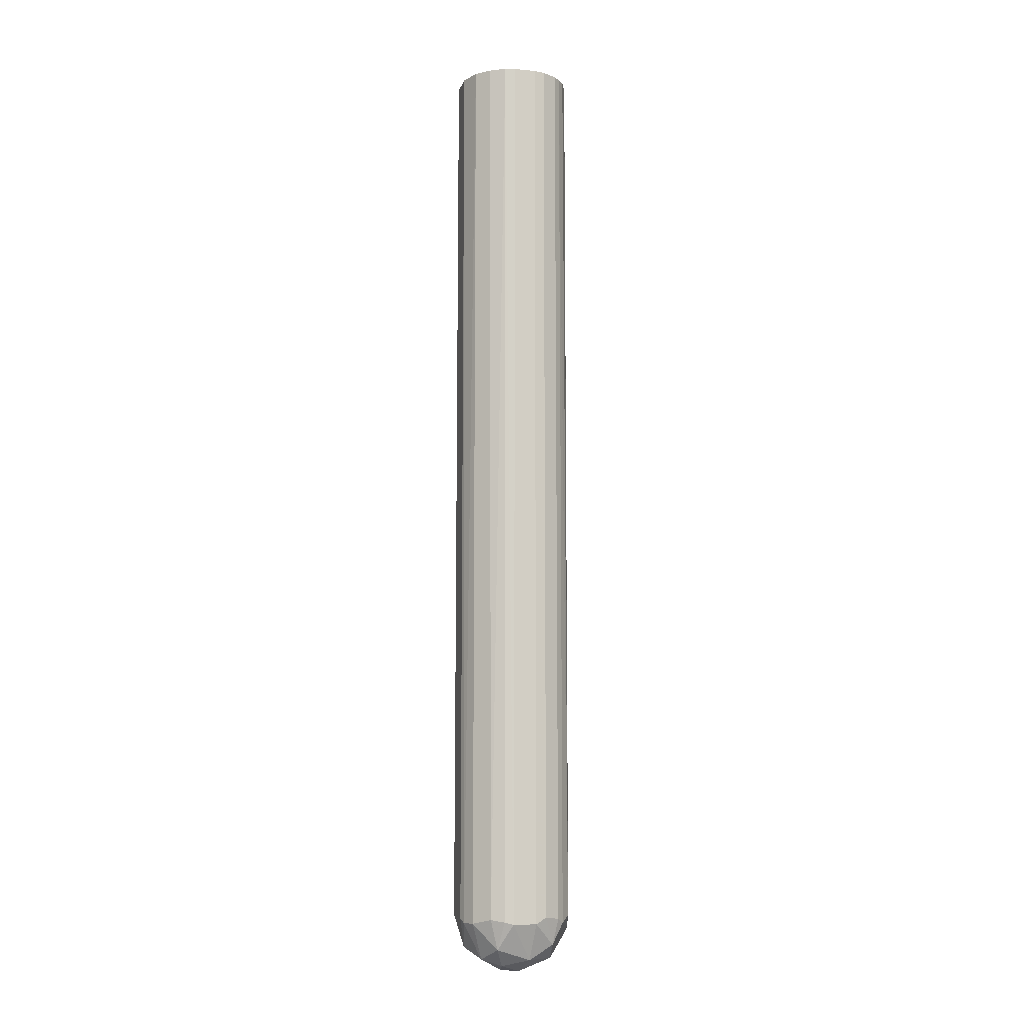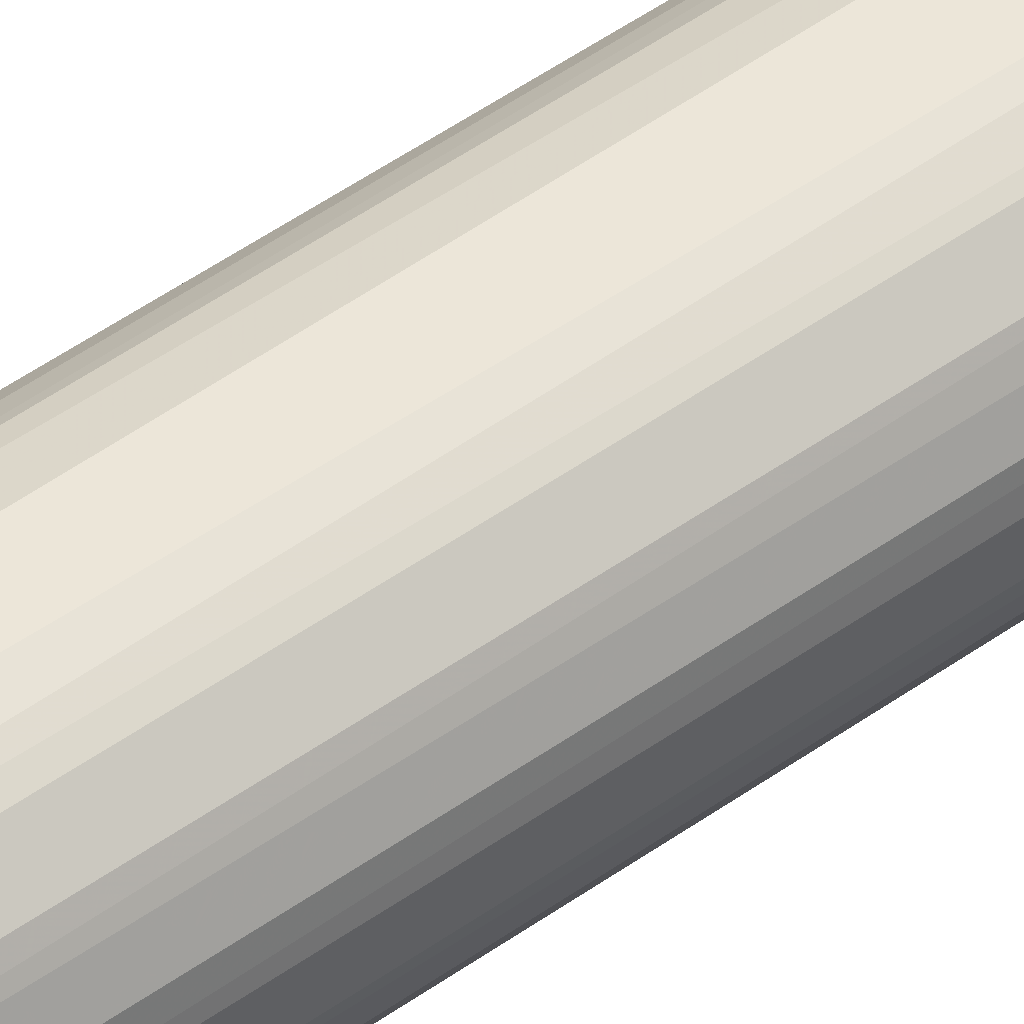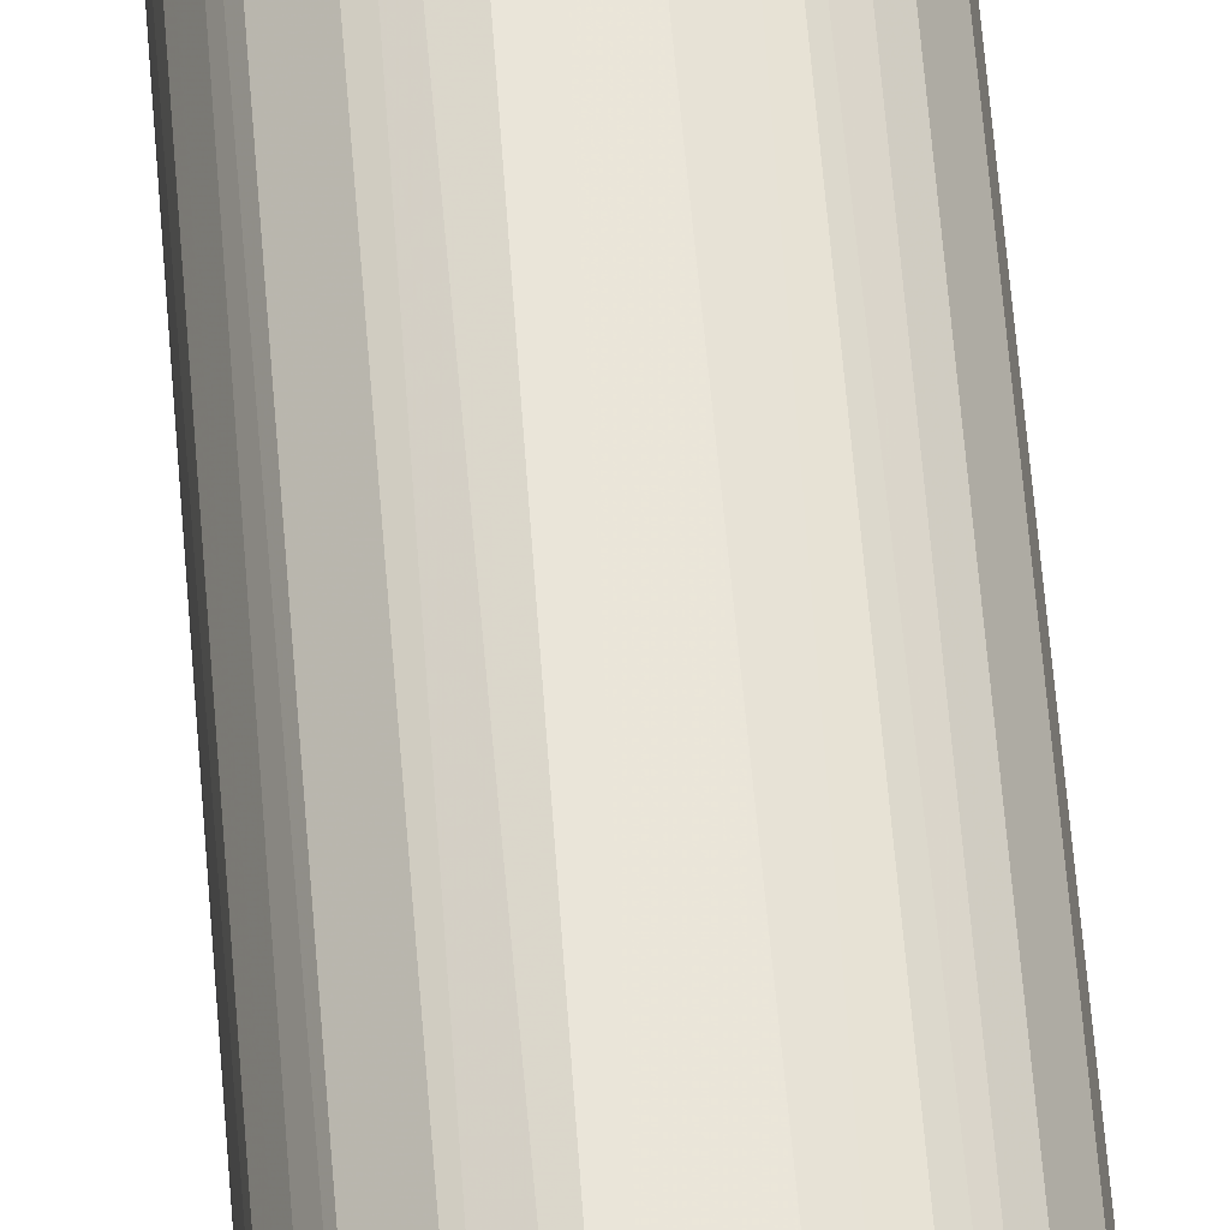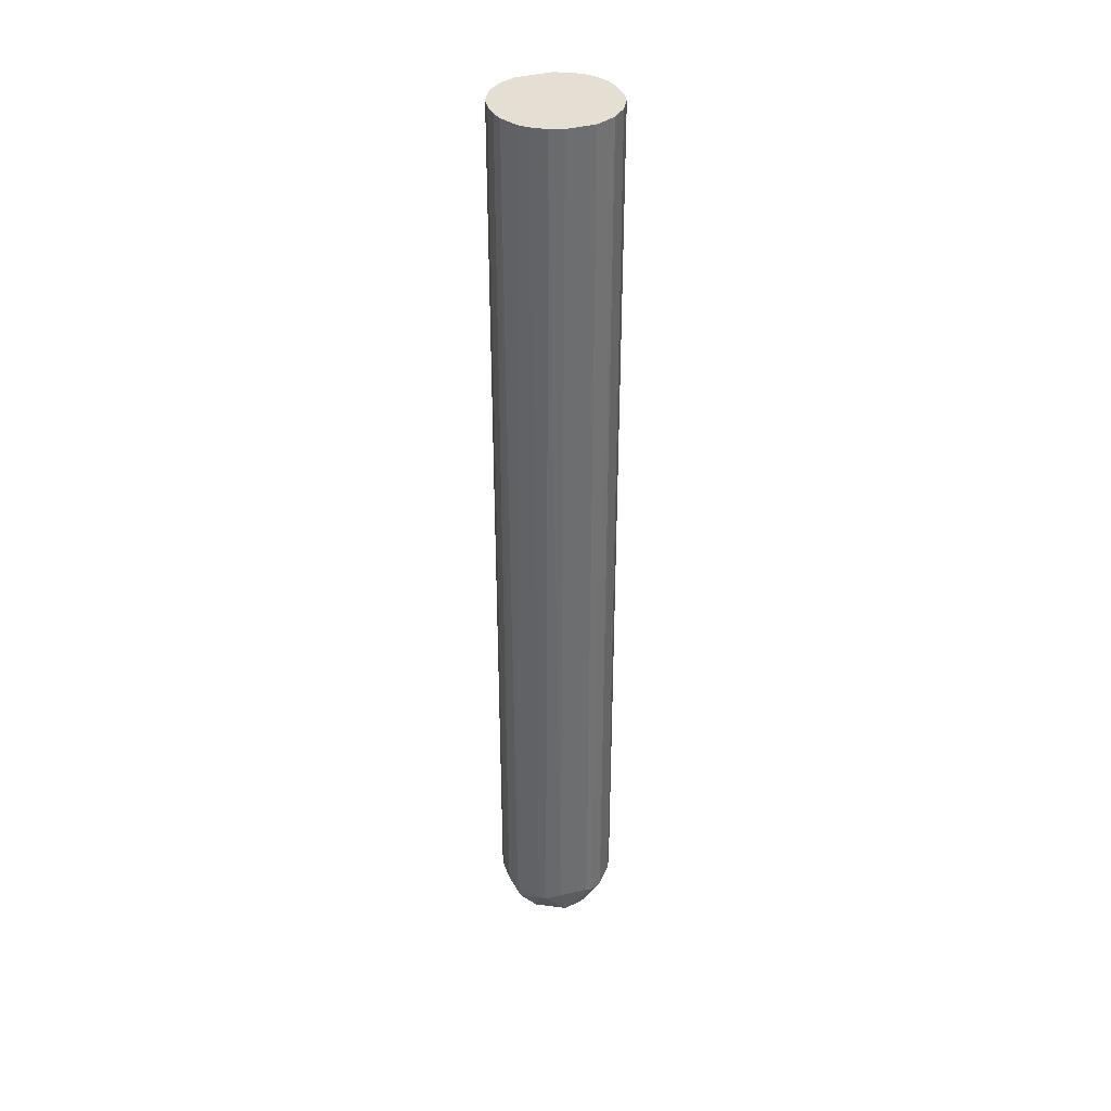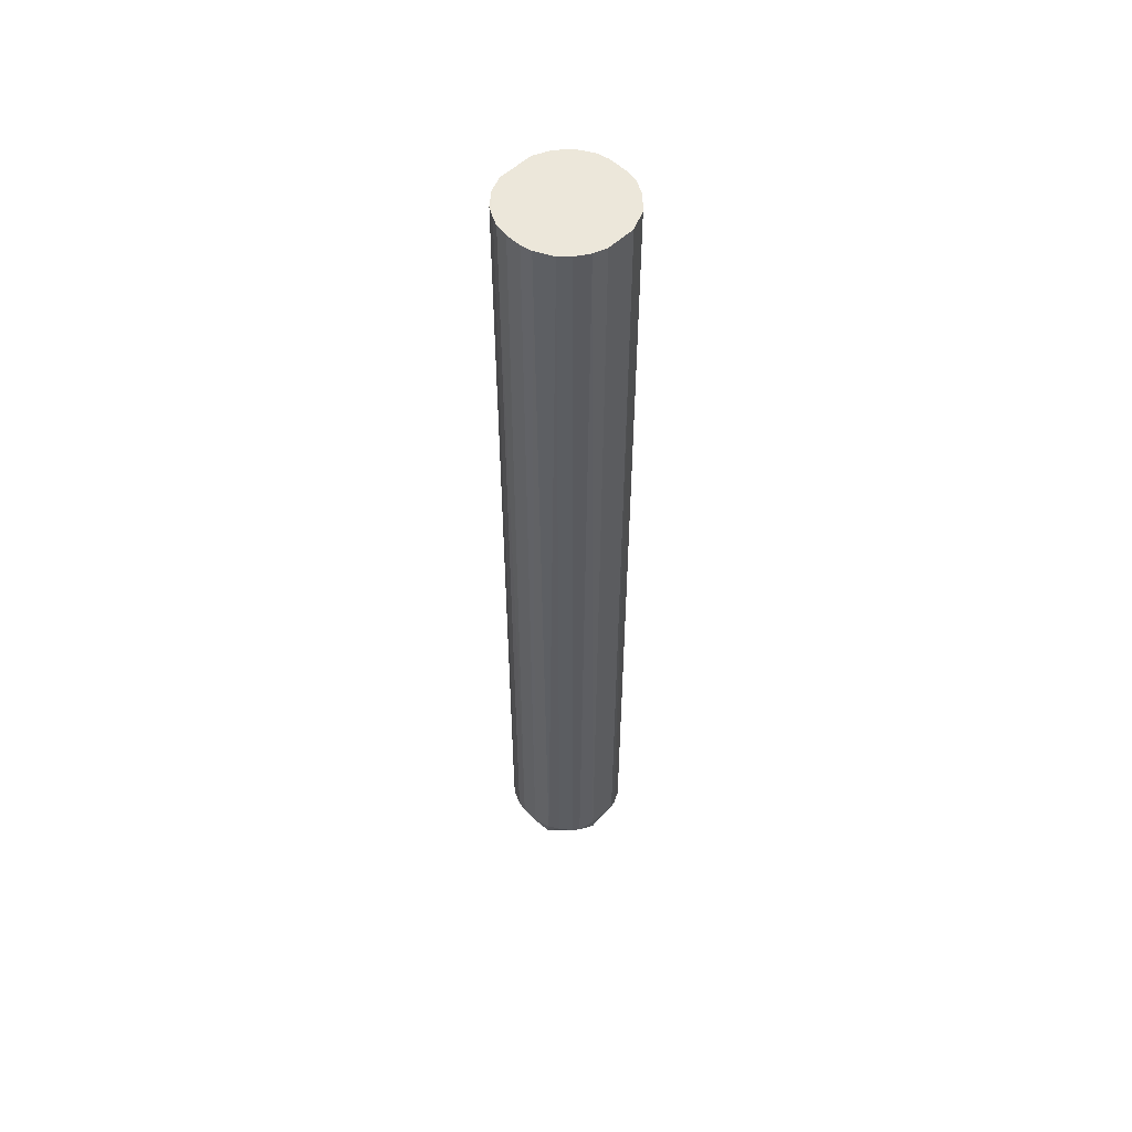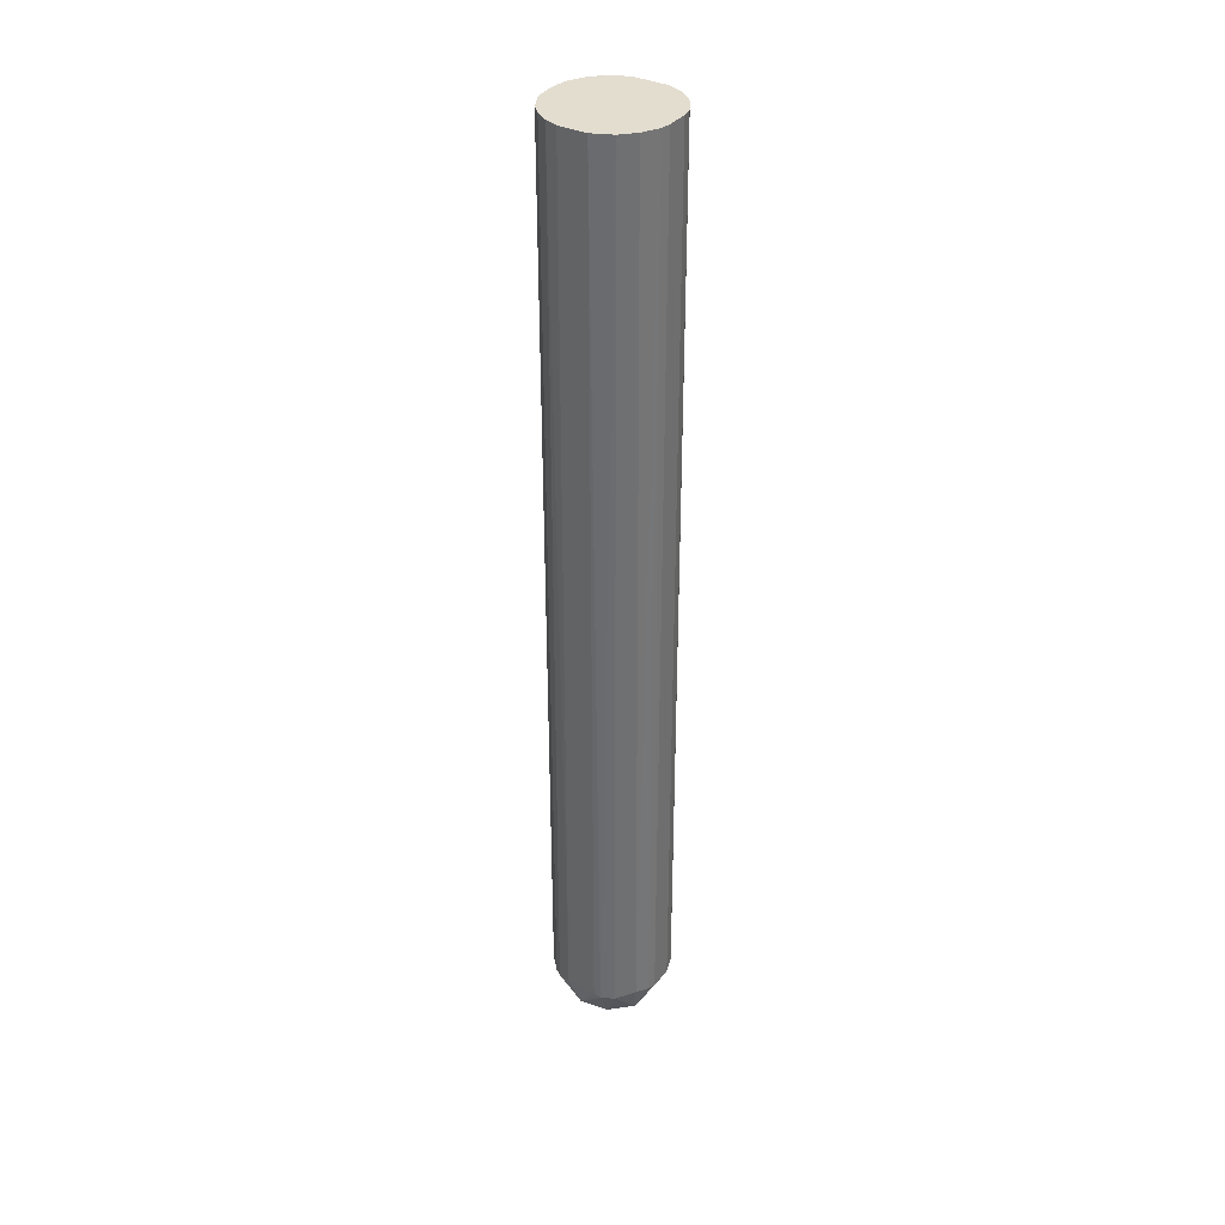
<metadata>
{"format":"obj","ext":"obj","renderer":"f3d","projection":"perspective","resolution":1024,"background":"white","views":[{"elev":-9.5,"azim":75.9,"up":"+Z"},{"elev":49.2,"azim":-128.5,"up":"+Y"},{"elev":57.6,"azim":-4.4,"up":"+Y"},{"elev":36.9,"azim":-20.1,"up":"+Z"},{"elev":54.0,"azim":-45.2,"up":"+Z"},{"elev":35.5,"azim":32.4,"up":"+Z"}]}
</metadata>
<code>
o convex_0
v 0.4342 2.955 2.087
v -0.8039 -3.013 2.877
v -0.6914 -3.013 2.877
v -0.9164 2.955 50.06
v 2.912 -1.098 50.06
v -2.943 -0.9853 50.06
v -2.943 1.041 2.764
v 2.912 1.153 2.877
v 2.124 2.28 50.06
v -0.6914 -3.012 50.06
v 1.786 -2.562 2.539
v -2.493 -1.887 2.764
v -2.718 1.492 50.06
v -1.704 2.618 2.651
v 0.7723 -3.012 50.06
v 2.912 -1.098 2.651
v -0.2408 -0.5341 -0.05631
v 3.025 0.5903 50.06
v -2.043 -2.337 50.06
v 1.56 2.73 2.877
v 0.8848 2.955 50.06
v -3.056 -0.4222 2.651
v 2.462 -1.886 50.06
v -3.056 0.3653 50.06
v -0.4658 3.068 2.539
v 0.7723 -3.012 2.759
v -2.38 2.054 50.05
v 2.011 0.4778 0.6255
v -1.367 1.378 0.5127
v -1.592 -2.675 2.539
v 3.025 -0.6478 2.539
v -2.38 2.054 2.764
v 1.786 -2.562 50.06
v 2.462 1.942 2.764
v 2.912 1.153 50.06
v 0.8848 -1.886 0.6206
v -1.704 -1.21 0.6255
v 2.574 -1.773 2.764
v 0.4342 3.068 2.759
v -1.704 2.618 50.06
v 0.7723 1.942 0.6206
v -1.367 -2.787 50.06
v -2.493 -1.886 50.05
v -2.831 -1.323 2.764
v 3.025 0.5903 2.539
v 3.025 -0.5347 50.06
v -2.493 0.7028 1.19
v -0.3533 -2.562 1.185
v 1.673 2.618 50.06
v 2.462 1.942 50.06
v -1.254 2.843 2.539
v 2.236 -1.323 1.19
v -3.056 0.4778 2.764
v -2.943 1.041 50.06
v -3.056 -0.4222 50.06
v 1.11 -2.9 2.539
v -1.254 2.28 1.19
v 2.124 1.717 1.41
v -1.93 -2.449 2.539
v 0.5467 0.2528 -0.05631
v -2.606 1.717 2.651
v -2.606 -1.098 1.636
v 1.335 -0.8728 0.2871
v 2.124 2.28 2.539
f 34 58 64
f 5 4 6
f 4 5 9
f 2 3 10
f 5 6 10
f 6 4 13
f 10 3 15
f 5 10 15
f 9 5 18
f 10 6 19
f 4 9 21
f 5 15 23
f 6 13 24
f 3 2 26
f 15 3 26
f 5 16 31
f 23 15 33
f 9 18 35
f 18 8 35
f 8 34 35
f 29 17 37
f 16 5 38
f 5 23 38
f 33 11 38
f 23 33 38
f 20 1 39
f 21 20 39
f 4 21 39
f 1 25 39
f 25 4 39
f 13 4 40
f 27 13 40
f 32 27 40
f 14 32 40
f 2 10 42
f 10 19 42
f 30 2 42
f 19 30 42
f 19 6 43
f 12 19 43
f 6 22 44
f 43 6 44
f 12 43 44
f 8 18 45
f 18 31 45
f 31 28 45
f 18 5 46
f 5 31 46
f 31 18 46
f 29 37 47
f 26 2 48
f 2 30 48
f 17 36 48
f 37 17 48
f 9 20 49
f 21 9 49
f 20 21 49
f 34 9 50
f 9 35 50
f 35 34 50
f 4 25 51
f 40 4 51
f 14 40 51
f 31 16 52
f 28 31 52
f 11 36 52
f 16 38 52
f 38 11 52
f 22 24 53
f 7 47 53
f 47 22 53
f 13 7 54
f 24 13 54
f 7 53 54
f 53 24 54
f 22 6 55
f 6 24 55
f 24 22 55
f 15 26 56
f 11 33 56
f 33 15 56
f 36 11 56
f 26 48 56
f 48 36 56
f 25 1 57
f 32 14 57
f 1 41 57
f 41 29 57
f 29 47 57
f 51 25 57
f 14 51 57
f 34 8 58
f 41 1 58
f 28 41 58
f 8 45 58
f 45 28 58
f 19 12 59
f 30 19 59
f 48 30 59
f 37 48 59
f 17 29 60
f 41 28 60
f 29 41 60
f 7 13 61
f 13 27 61
f 27 32 61
f 47 7 61
f 32 57 61
f 57 47 61
f 44 22 62
f 12 44 62
f 22 47 62
f 47 37 62
f 59 12 62
f 37 59 62
f 36 17 63
f 28 52 63
f 52 36 63
f 17 60 63
f 60 28 63
f 1 20 64
f 20 9 64
f 9 34 64
f 58 1 64

</code>
